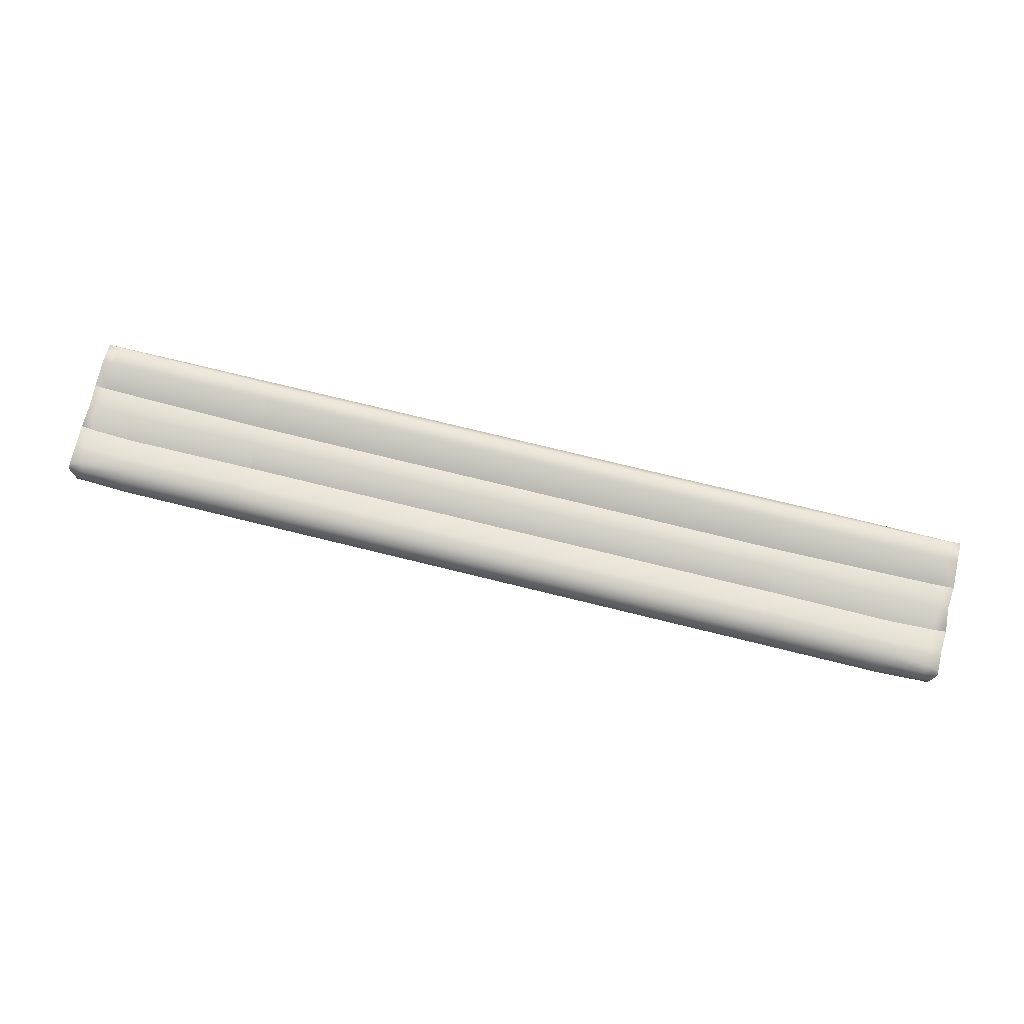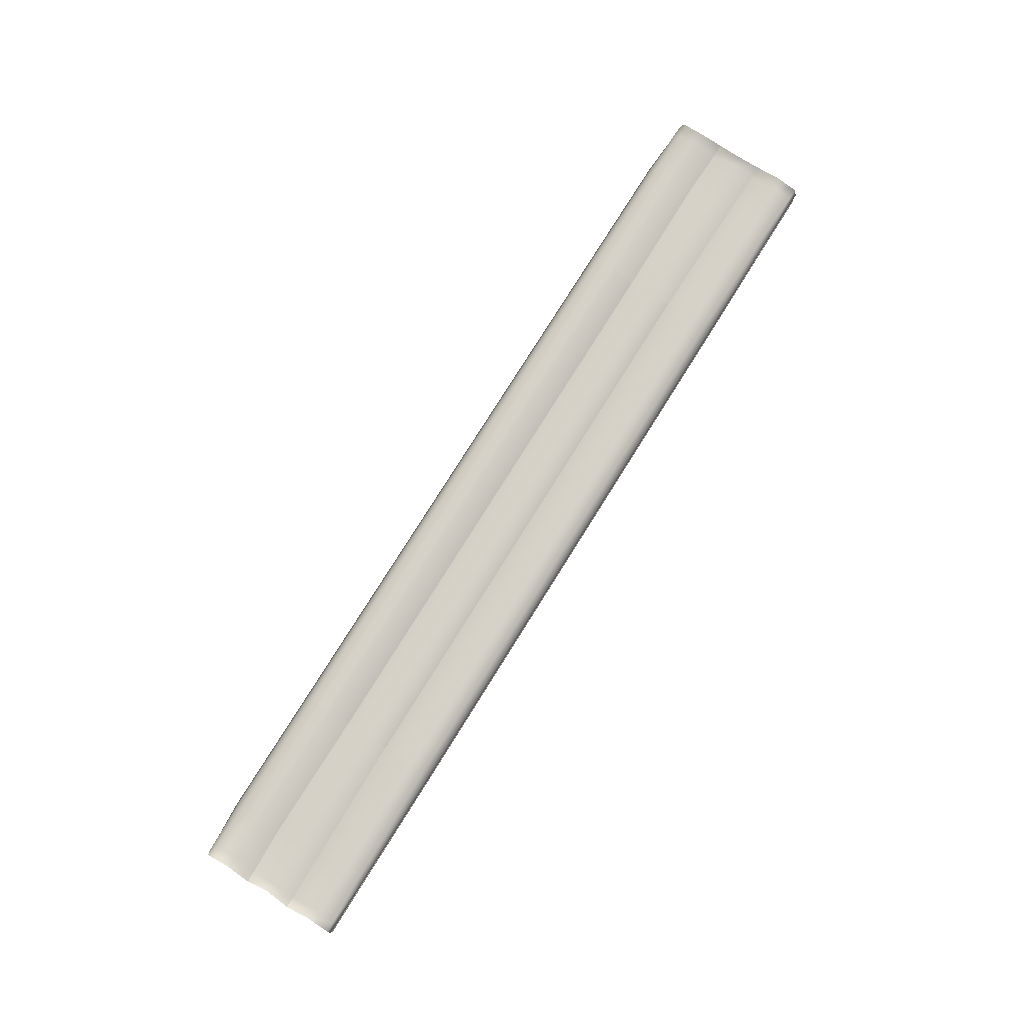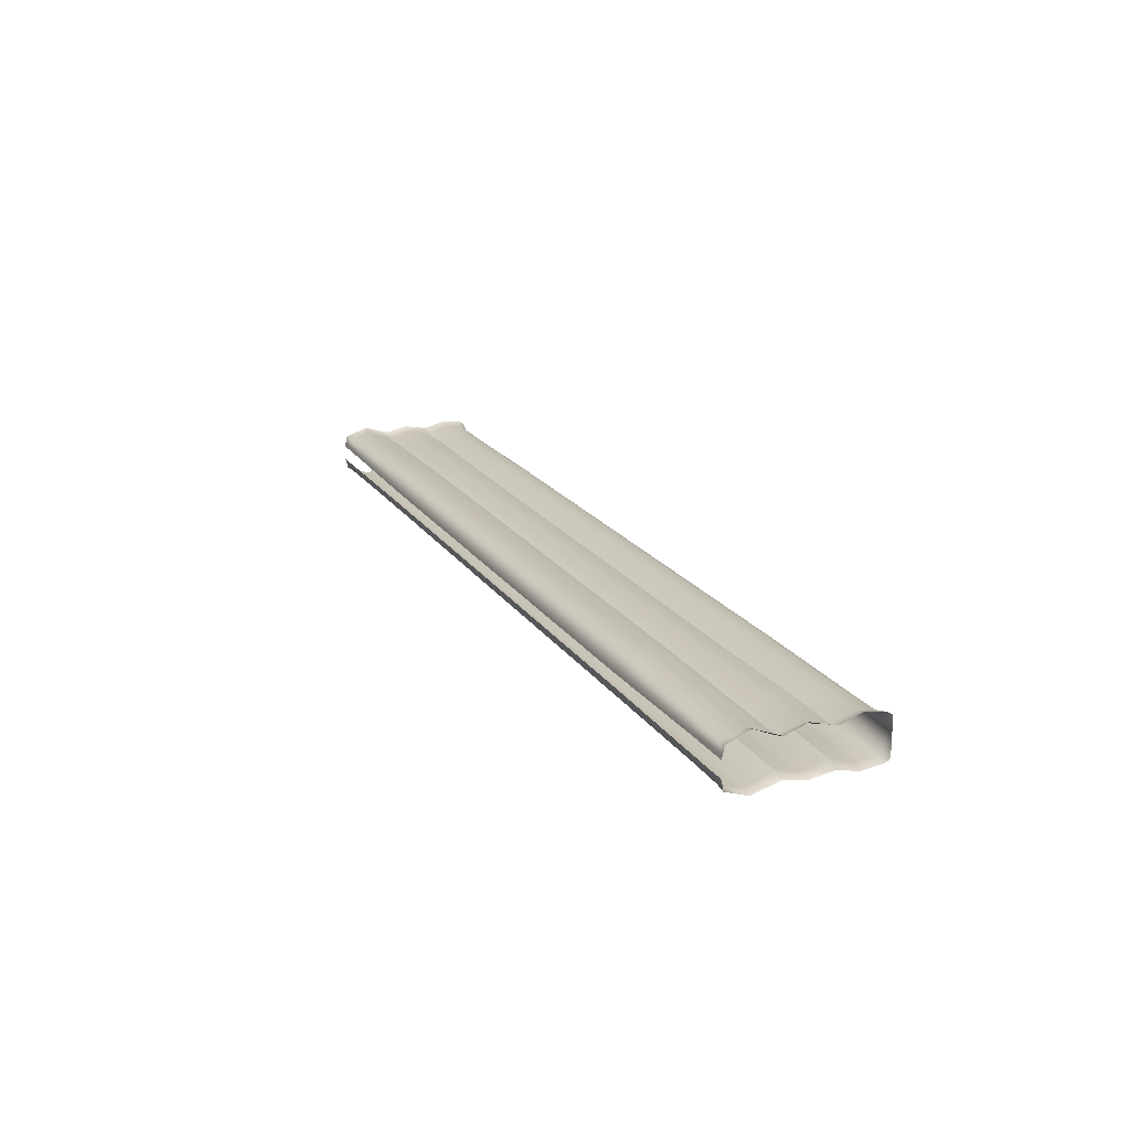
<metadata>
{"format":"obj","ext":"obj","renderer":"f3d","projection":"perspective","resolution":1024,"background":"white","views":[{"elev":74.8,"azim":-166.2,"up":"+Z"},{"elev":78.5,"azim":-57.9,"up":"+Z"},{"elev":19.2,"azim":66.6,"up":"+Z"}]}
</metadata>
<code>
g ENV_SY02_InflatedWall_5Piece_MO
v 5.188 0.2552 0.1623
v 5.325 0.2531 0.209
v 5.288 -0.01812 0.275
v 5.187 -0.02624 0.2285
v 5.322 -0.2879 0.2086
v 5.197 -0.2914 0.1624
v 4.677 -0.2804 0.165
v 4.658 0.0008936 0.2411
v 3.202 -0.2596 0.1663
v 4.667 0.2749 0.1626
v 3.202 -0.01763 0.2599
v 3.202 0.2641 0.1536
v 5.197 -0.2914 0.1624
v 5.322 -0.2879 0.2086
v 5.29 -0.5748 0.3122
v 5.171 -0.5804 0.2812
v 5.306 -0.8405 0.2155
v 4.667 -0.5743 0.2817
v 4.677 -0.2804 0.165
v 5.183 -0.8308 0.2032
v 5.308 -0.8571 0.1301
v 3.202 -0.5739 0.3018
v 3.202 -0.2596 0.1663
v 3.202 -0.7869 0.2336
v 4.671 -0.8108 0.2141
v 3.202 -0.8592 0.1497
v 4.67 -0.8595 0.1431
v 3.202 -0.8756 0.07109
v 4.663 -0.8706 0.0862
v 5.191 -0.8584 0.1372
v 5.185 -0.8706 0.08799
v 5.308 -0.8706 0.08214
v 5.288 0.8285 0.1091
v 5.19 0.8457 8.106e-05
v 5.273 0.8327 8.106e-05
v 5.183 0.836 0.08198
v 5.185 0.7879 0.1611
v 5.316 0.7989 0.2144
v 4.669 0.8467 0.07954
v 4.664 0.8756 8.106e-05
v 3.202 0.8408 0.09937
v 3.202 0.8756 8.106e-05
v 3.202 0.7786 0.1772
v 4.671 0.7823 0.1608
v 3.202 0.6788 0.2294
v 4.672 0.6829 0.2159
v 3.202 0.5084 0.2581
v 5.177 0.706 0.2212
v 5.312 0.7467 0.2453
v 5.298 0.5144 0.2841
v 4.669 0.5225 0.2482
v 3.202 0.2641 0.1536
v 4.667 0.2749 0.1626
v 5.176 0.503 0.2477
v 5.325 0.2531 0.209
v 5.188 0.2552 0.1623
v 5.188 0.2552 -0.1623
v 5.325 0.2531 -0.209
v 5.298 0.5144 -0.2841
v 5.176 0.503 -0.2477
v 5.312 0.7467 -0.2453
v 4.669 0.5225 -0.2482
v 4.667 0.2749 -0.1626
v 5.177 0.706 -0.2211
v 5.316 0.7989 -0.2144
v 3.202 0.5084 -0.2581
v 3.202 0.2641 -0.1535
v 3.202 0.6788 -0.2294
v 4.672 0.6829 -0.2159
v 3.202 0.7786 -0.1772
v 4.671 0.7823 -0.1608
v 3.202 0.8408 -0.09937
v 5.185 0.7879 -0.1611
v 5.288 0.8285 -0.1091
v 4.669 0.8467 -0.07954
v 3.202 0.8756 8.106e-05
v 4.664 0.8756 8.106e-05
v 5.183 0.836 -0.08198
v 5.19 0.8457 8.106e-05
v 5.273 0.8327 8.106e-05
v 5.197 -0.2914 -0.1624
v 5.322 -0.2879 -0.2086
v 5.288 -0.01812 -0.275
v 5.187 -0.02624 -0.2284
v 5.325 0.2531 -0.209
v 5.188 0.2552 -0.1623
v 4.667 0.2749 -0.1626
v 4.658 0.0008936 -0.2411
v 3.202 0.2641 -0.1535
v 4.677 -0.2804 -0.1649
v 3.202 -0.01763 -0.2599
v 3.202 -0.2596 -0.1663
v 3.202 -0.8592 -0.1497
v 3.202 -0.8756 -0.07109
v 4.663 -0.8706 -0.0862
v 4.67 -0.8595 -0.1431
v 3.202 -0.7869 -0.2336
v 5.185 -0.8706 -0.08799
v 4.671 -0.8108 -0.2141
v 3.202 -0.5739 -0.3018
v 5.191 -0.8584 -0.1372
v 5.308 -0.8706 -0.08214
v 5.308 -0.8571 -0.1301
v 5.306 -0.8405 -0.2155
v 5.183 -0.8308 -0.2032
v 5.29 -0.5748 -0.3122
v 4.667 -0.5743 -0.2817
v 3.202 -0.2596 -0.1663
v 4.677 -0.2804 -0.1649
v 5.171 -0.5804 -0.2812
v 5.322 -0.2879 -0.2086
v 5.197 -0.2914 -0.1624
v -5.188 0.2552 0.1623
v -5.325 0.2531 0.209
v -5.298 0.5144 0.2841
v -5.176 0.503 0.2477
v -4.667 0.2749 0.1626
v -5.312 0.7467 0.2453
v -4.669 0.5225 0.2482
v -3.202 0.2641 0.1536
v -3.202 0.5084 0.2581
v -5.177 0.706 0.2212
v -5.316 0.7989 0.2144
v -4.672 0.6829 0.2159
v -3.202 0.6788 0.2294
v -5.185 0.7879 0.1611
v -5.288 0.8285 0.1091
v -4.671 0.7823 0.1608
v -3.202 0.7786 0.1772
v -5.183 0.836 0.08198
v -4.669 0.8467 0.07954
v -3.202 0.8408 0.09937
v -5.19 0.8457 -8.154e-05
v -5.273 0.8327 -8.154e-05
v -4.664 0.8756 -8.154e-05
v -3.202 0.8756 -8.154e-05
v -5.197 -0.2914 0.1624
v -5.322 -0.2879 0.2086
v -5.288 -0.01812 0.275
v -5.187 -0.02624 0.2284
v -5.325 0.2531 0.209
v -4.677 -0.2804 0.1649
v -5.188 0.2552 0.1623
v -4.658 0.0008936 0.2411
v -3.202 -0.2596 0.1663
v -4.667 0.2749 0.1626
v -3.202 -0.01763 0.2599
v -3.202 0.2641 0.1536
v -5.185 -0.8706 0.08799
v -5.308 -0.8706 0.08214
v -5.308 -0.8571 0.1301
v -5.191 -0.8584 0.1372
v -4.663 -0.8706 0.0862
v -5.306 -0.8405 0.2155
v -4.67 -0.8595 0.1431
v -3.202 -0.8756 0.07109
v -3.202 -0.8592 0.1497
v -5.183 -0.8308 0.2032
v -5.29 -0.5748 0.3122
v -4.671 -0.8108 0.2141
v -3.202 -0.7869 0.2336
v -5.171 -0.5804 0.2812
v -5.322 -0.2879 0.2086
v -5.197 -0.2914 0.1624
v -4.667 -0.5743 0.2817
v -3.202 -0.5739 0.3018
v -4.677 -0.2804 0.1649
v -3.202 -0.2596 0.1663
v -5.188 0.2552 -0.1623
v -5.325 0.2531 -0.209
v -5.288 -0.01812 -0.275
v -5.187 -0.02624 -0.2285
v -5.322 -0.2879 -0.2086
v -4.667 0.2749 -0.1626
v -5.197 -0.2914 -0.1624
v -4.658 0.0008936 -0.2411
v -3.202 0.2641 -0.1536
v -4.677 -0.2804 -0.165
v -3.202 -0.01763 -0.2599
v -3.202 -0.2596 -0.1663
v -5.197 -0.2914 -0.1624
v -5.322 -0.2879 -0.2086
v -5.29 -0.5748 -0.3122
v -5.171 -0.5804 -0.2812
v -4.677 -0.2804 -0.165
v -5.306 -0.8405 -0.2155
v -4.667 -0.5743 -0.2817
v -3.202 -0.2596 -0.1663
v -3.202 -0.5739 -0.3018
v -5.183 -0.8308 -0.2032
v -5.308 -0.8571 -0.1301
v -4.671 -0.8108 -0.2141
v -3.202 -0.7869 -0.2336
v -5.191 -0.8584 -0.1372
v -5.308 -0.8706 -0.08214
v -5.185 -0.8706 -0.08799
v -4.67 -0.8595 -0.1431
v -3.202 -0.8592 -0.1497
v -4.663 -0.8706 -0.0862
v -3.202 -0.8756 -0.07109
v -5.288 0.8285 -0.1091
v -5.19 0.8457 -8.154e-05
v -5.273 0.8327 -8.154e-05
v -5.183 0.836 -0.08198
v -4.664 0.8756 -8.154e-05
v -5.185 0.7879 -0.1611
v -5.316 0.7989 -0.2144
v -4.669 0.8467 -0.07954
v -3.202 0.8756 -8.154e-05
v -3.202 0.8408 -0.09937
v -4.671 0.7823 -0.1608
v -3.202 0.7786 -0.1772
v -5.177 0.706 -0.2212
v -5.312 0.7467 -0.2453
v -5.298 0.5144 -0.2841
v -4.672 0.6829 -0.2159
v -3.202 0.6788 -0.2294
v -5.176 0.503 -0.2477
v -5.325 0.2531 -0.209
v -5.188 0.2552 -0.1623
v -4.669 0.5225 -0.2482
v -3.202 0.5084 -0.2581
v -4.667 0.2749 -0.1626
v -3.202 0.2641 -0.1536
v -1.067 -0.5739 0.3018
v -3.202 -0.2596 0.1663
v -1.067 -0.2596 0.1663
v -3.202 -0.5739 0.3018
v -1.067 -0.7869 0.2336
v -3.202 -0.7869 0.2336
v -1.067 -0.8592 0.1497
v -3.202 -0.8592 0.1497
v -1.067 -0.8756 0.07109
v -3.202 -0.8756 0.07109
v -1.067 -0.2596 0.1663
v -3.202 -0.2596 0.1663
v -3.202 -0.01763 0.2599
v -1.067 -0.01763 0.2599
v -3.202 0.2641 0.1536
v -1.067 0.2641 0.1536
v -1.067 0.2641 0.1536
v -3.202 0.2641 0.1536
v -3.202 0.5084 0.2581
v -1.067 0.5084 0.2581
v -3.202 0.6788 0.2294
v -1.067 0.6788 0.2294
v -3.202 0.7786 0.1772
v -1.067 0.7786 0.1772
v -3.202 0.8408 0.09937
v -1.067 0.8408 0.09937
v -3.202 0.8756 -8.154e-05
v -1.067 0.8756 8.106e-05
v -1.067 -0.2596 -0.1663
v -3.202 -0.2596 -0.1663
v -3.202 -0.5739 -0.3018
v -1.067 -0.5739 -0.3018
v -3.202 -0.7869 -0.2336
v -1.067 -0.7869 -0.2336
v -3.202 -0.8592 -0.1497
v -1.067 -0.8592 -0.1497
v -3.202 -0.8756 -0.07109
v -1.067 -0.8756 -0.07109
v -1.067 -0.01763 -0.2599
v -3.202 -0.2596 -0.1663
v -1.067 -0.2596 -0.1663
v -3.202 -0.01763 -0.2599
v -1.067 0.2641 -0.1535
v -3.202 0.2641 -0.1536
v -1.067 0.5084 -0.2581
v -3.202 0.2641 -0.1536
v -1.067 0.2641 -0.1535
v -3.202 0.5084 -0.2581
v -1.067 0.6788 -0.2294
v -3.202 0.6788 -0.2294
v -1.067 0.7786 -0.1772
v -3.202 0.7786 -0.1772
v -1.067 0.8408 -0.09937
v -3.202 0.8408 -0.09937
v -1.067 0.8756 8.106e-05
v -3.202 0.8756 -8.154e-05
v 3.202 -0.5739 0.3018
v 1.067 -0.2596 0.1663
v 3.202 -0.2596 0.1663
v 1.067 -0.5739 0.3018
v 3.202 -0.7869 0.2336
v 1.067 -0.7869 0.2336
v 3.202 -0.8592 0.1497
v 1.067 -0.8592 0.1497
v 3.202 -0.8756 0.07109
v 1.067 -0.8756 0.07109
v 3.202 -0.2596 0.1663
v 1.067 -0.2596 0.1663
v 1.067 -0.01763 0.2599
v 3.202 -0.01763 0.2599
v 1.067 0.2641 0.1536
v 3.202 0.2641 0.1536
v 3.202 0.2641 0.1536
v 1.067 0.2641 0.1536
v 1.067 0.5084 0.2581
v 3.202 0.5084 0.2581
v 1.067 0.6788 0.2294
v 3.202 0.6788 0.2294
v 1.067 0.7786 0.1772
v 3.202 0.7786 0.1772
v 1.067 0.8408 0.09937
v 3.202 0.8408 0.09937
v 1.067 0.8756 8.106e-05
v 3.202 0.8756 8.106e-05
v 3.202 -0.2596 -0.1663
v 1.067 -0.2596 -0.1663
v 1.067 -0.5739 -0.3018
v 3.202 -0.5739 -0.3018
v 1.067 -0.7869 -0.2336
v 3.202 -0.7869 -0.2336
v 1.067 -0.8592 -0.1497
v 3.202 -0.8592 -0.1497
v 1.067 -0.8756 -0.07109
v 3.202 -0.8756 -0.07109
v 3.202 -0.01763 -0.2599
v 1.067 -0.2596 -0.1663
v 3.202 -0.2596 -0.1663
v 1.067 -0.01763 -0.2599
v 3.202 0.2641 -0.1535
v 1.067 0.2641 -0.1535
v 3.202 0.5084 -0.2581
v 1.067 0.2641 -0.1535
v 3.202 0.2641 -0.1535
v 1.067 0.5084 -0.2581
v 3.202 0.6788 -0.2294
v 1.067 0.6788 -0.2294
v 3.202 0.7786 -0.1772
v 1.067 0.7786 -0.1772
v 3.202 0.8408 -0.09937
v 1.067 0.8408 -0.09937
v 3.202 0.8756 8.106e-05
v 1.067 0.8756 8.106e-05
v 1.067 -0.5739 0.3018
v -1.067 -0.2596 0.1663
v 1.067 -0.2596 0.1663
v -1.067 -0.5739 0.3018
v 1.067 -0.7869 0.2336
v -1.067 -0.7869 0.2336
v 1.067 -0.8592 0.1497
v -1.067 -0.8592 0.1497
v 1.067 -0.8756 0.07109
v -1.067 -0.8756 0.07109
v 1.067 -0.2596 0.1663
v -1.067 -0.2596 0.1663
v -1.067 -0.01763 0.2599
v 1.067 -0.01763 0.2599
v -1.067 0.2641 0.1536
v 1.067 0.2641 0.1536
v 1.067 0.2641 0.1536
v -1.067 0.2641 0.1536
v -1.067 0.5084 0.2581
v 1.067 0.5084 0.2581
v -1.067 0.6788 0.2294
v 1.067 0.6788 0.2294
v -1.067 0.7786 0.1772
v 1.067 0.7786 0.1772
v -1.067 0.8408 0.09937
v 1.067 0.8408 0.09937
v -1.067 0.8756 8.106e-05
v 1.067 0.8756 8.106e-05
v 1.067 -0.2596 -0.1663
v -1.067 -0.2596 -0.1663
v -1.067 -0.5739 -0.3018
v 1.067 -0.5739 -0.3018
v -1.067 -0.7869 -0.2336
v 1.067 -0.7869 -0.2336
v -1.067 -0.8592 -0.1497
v 1.067 -0.8592 -0.1497
v -1.067 -0.8756 -0.07109
v 1.067 -0.8756 -0.07109
v 1.067 -0.01763 -0.2599
v -1.067 -0.2596 -0.1663
v 1.067 -0.2596 -0.1663
v -1.067 -0.01763 -0.2599
v 1.067 0.2641 -0.1535
v -1.067 0.2641 -0.1535
v 1.067 0.5084 -0.2581
v -1.067 0.2641 -0.1535
v 1.067 0.2641 -0.1535
v -1.067 0.5084 -0.2581
v 1.067 0.6788 -0.2294
v -1.067 0.6788 -0.2294
v 1.067 0.7786 -0.1772
v -1.067 0.7786 -0.1772
v 1.067 0.8408 -0.09937
v -1.067 0.8408 -0.09937
v 1.067 0.8756 8.106e-05
v -1.067 0.8756 8.106e-05
g ENV_SY02_InflatedWall_5Piece_MO_0
f 3 2 1
f 4 3 1
f 5 3 4
f 6 5 4
f 6 4 7
f 4 1 8
f 4 8 7
f 7 8 9
f 1 10 8
f 8 11 9
f 8 10 11
f 10 12 11
f 15 14 13
f 16 15 13
f 15 16 17
f 16 13 18
f 13 19 18
f 16 20 17
f 17 20 21
f 18 19 22
f 19 23 22
f 18 22 24
f 16 18 25
f 25 18 24
f 20 16 25
f 25 24 26
f 27 25 26
f 20 25 27
f 27 26 28
f 29 27 28
f 30 20 27
f 30 27 29
f 20 30 21
f 31 30 29
f 21 30 31
f 32 21 31
f 35 34 33
f 34 36 33
f 36 37 33
f 37 38 33
f 36 34 39
f 34 40 39
f 39 40 41
f 40 42 41
f 39 41 43
f 36 39 44
f 44 39 43
f 37 36 44
f 44 43 45
f 46 44 45
f 37 44 46
f 46 45 47
f 37 48 38
f 48 37 46
f 48 49 38
f 50 49 48
f 51 46 47
f 48 46 51
f 51 47 52
f 53 51 52
f 54 50 48
f 54 48 51
f 54 51 53
f 55 50 54
f 56 54 53
f 56 55 54
f 59 58 57
f 60 59 57
f 61 59 60
f 60 57 62
f 57 63 62
f 64 61 60
f 65 61 64
f 62 63 66
f 63 67 66
f 62 66 68
f 60 62 69
f 69 62 68
f 64 60 69
f 69 68 70
f 71 69 70
f 64 69 71
f 71 70 72
f 73 65 64
f 73 64 71
f 74 65 73
f 75 71 72
f 73 71 75
f 75 72 76
f 77 75 76
f 78 73 75
f 78 75 77
f 78 74 73
f 79 78 77
f 74 78 79
f 80 74 79
f 83 82 81
f 84 83 81
f 85 83 84
f 86 85 84
f 86 84 87
f 84 81 88
f 84 88 87
f 87 88 89
f 81 90 88
f 88 91 89
f 88 90 91
f 90 92 91
f 95 94 93
f 96 95 93
f 96 93 97
f 98 95 96
f 99 96 97
f 99 97 100
f 101 98 96
f 101 96 99
f 102 98 101
f 103 102 101
f 104 103 101
f 105 104 101
f 105 101 99
f 106 104 105
f 107 99 100
f 105 99 107
f 107 100 108
f 109 107 108
f 110 106 105
f 110 105 107
f 110 107 109
f 111 106 110
f 112 110 109
f 112 111 110
f 115 114 113
f 116 115 113
f 116 113 117
f 118 115 116
f 119 116 117
f 119 117 120
f 121 119 120
f 122 118 116
f 122 116 119
f 123 118 122
f 124 119 121
f 124 122 119
f 125 124 121
f 126 123 122
f 126 122 124
f 127 123 126
f 128 124 125
f 128 126 124
f 129 128 125
f 130 127 126
f 130 126 128
f 131 128 129
f 131 130 128
f 132 131 129
f 127 130 133
f 133 130 131
f 134 127 133
f 135 133 131
f 135 131 132
f 136 135 132
f 139 138 137
f 140 139 137
f 141 139 140
f 140 137 142
f 143 141 140
f 144 140 142
f 143 140 144
f 144 142 145
f 146 143 144
f 147 144 145
f 146 144 147
f 148 146 147
f 151 150 149
f 152 151 149
f 152 149 153
f 154 151 152
f 155 152 153
f 155 153 156
f 157 155 156
f 158 154 152
f 158 152 155
f 159 154 158
f 160 155 157
f 160 158 155
f 161 160 157
f 162 159 158
f 162 158 160
f 163 159 162
f 164 163 162
f 165 160 161
f 165 162 160
f 164 162 165
f 166 165 161
f 167 164 165
f 167 165 166
f 168 167 166
f 171 170 169
f 172 171 169
f 173 171 172
f 172 169 174
f 175 173 172
f 176 172 174
f 175 172 176
f 176 174 177
f 178 175 176
f 179 176 177
f 178 176 179
f 180 178 179
f 183 182 181
f 184 183 181
f 184 181 185
f 183 184 186
f 187 184 185
f 187 185 188
f 189 187 188
f 184 190 186
f 190 184 187
f 186 190 191
f 192 187 189
f 192 190 187
f 193 192 189
f 190 194 191
f 194 190 192
f 195 191 194
f 196 195 194
f 197 192 193
f 197 194 192
f 196 194 197
f 198 197 193
f 199 196 197
f 199 197 198
f 200 199 198
f 203 202 201
f 202 204 201
f 204 202 205
f 204 206 201
f 206 207 201
f 208 204 205
f 206 204 208
f 208 205 209
f 210 208 209
f 211 208 210
f 211 206 208
f 212 211 210
f 206 213 207
f 213 206 211
f 213 214 207
f 215 214 213
f 216 211 212
f 216 213 211
f 217 216 212
f 218 215 213
f 218 213 216
f 219 215 218
f 220 219 218
f 221 216 217
f 221 218 216
f 220 218 221
f 222 221 217
f 223 220 221
f 223 221 222
f 224 223 222
f 227 226 225
f 226 228 225
f 225 228 229
f 228 230 229
f 229 230 231
f 230 232 231
f 231 232 233
f 232 234 233
f 237 236 235
f 238 237 235
f 239 237 238
f 240 239 238
f 243 242 241
f 244 243 241
f 245 243 244
f 246 245 244
f 247 245 246
f 248 247 246
f 249 247 248
f 250 249 248
f 251 249 250
f 252 251 250
f 255 254 253
f 256 255 253
f 257 255 256
f 258 257 256
f 259 257 258
f 260 259 258
f 261 259 260
f 262 261 260
f 265 264 263
f 264 266 263
f 263 266 267
f 266 268 267
f 271 270 269
f 270 272 269
f 269 272 273
f 272 274 273
f 273 274 275
f 274 276 275
f 275 276 277
f 276 278 277
f 277 278 279
f 278 280 279
f 283 282 281
f 282 284 281
f 281 284 285
f 284 286 285
f 285 286 287
f 286 288 287
f 287 288 289
f 288 290 289
f 293 292 291
f 294 293 291
f 295 293 294
f 296 295 294
f 299 298 297
f 300 299 297
f 301 299 300
f 302 301 300
f 303 301 302
f 304 303 302
f 305 303 304
f 306 305 304
f 307 305 306
f 308 307 306
f 311 310 309
f 312 311 309
f 313 311 312
f 314 313 312
f 315 313 314
f 316 315 314
f 317 315 316
f 318 317 316
f 321 320 319
f 320 322 319
f 319 322 323
f 322 324 323
f 327 326 325
f 326 328 325
f 325 328 329
f 328 330 329
f 329 330 331
f 330 332 331
f 331 332 333
f 332 334 333
f 333 334 335
f 334 336 335
f 339 338 337
f 338 340 337
f 337 340 341
f 340 342 341
f 341 342 343
f 342 344 343
f 343 344 345
f 344 346 345
f 349 348 347
f 350 349 347
f 351 349 350
f 352 351 350
f 355 354 353
f 356 355 353
f 357 355 356
f 358 357 356
f 359 357 358
f 360 359 358
f 361 359 360
f 362 361 360
f 363 361 362
f 364 363 362
f 367 366 365
f 368 367 365
f 369 367 368
f 370 369 368
f 371 369 370
f 372 371 370
f 373 371 372
f 374 373 372
f 377 376 375
f 376 378 375
f 375 378 379
f 378 380 379
f 383 382 381
f 382 384 381
f 381 384 385
f 384 386 385
f 385 386 387
f 386 388 387
f 387 388 389
f 388 390 389
f 389 390 391
f 390 392 391

</code>
